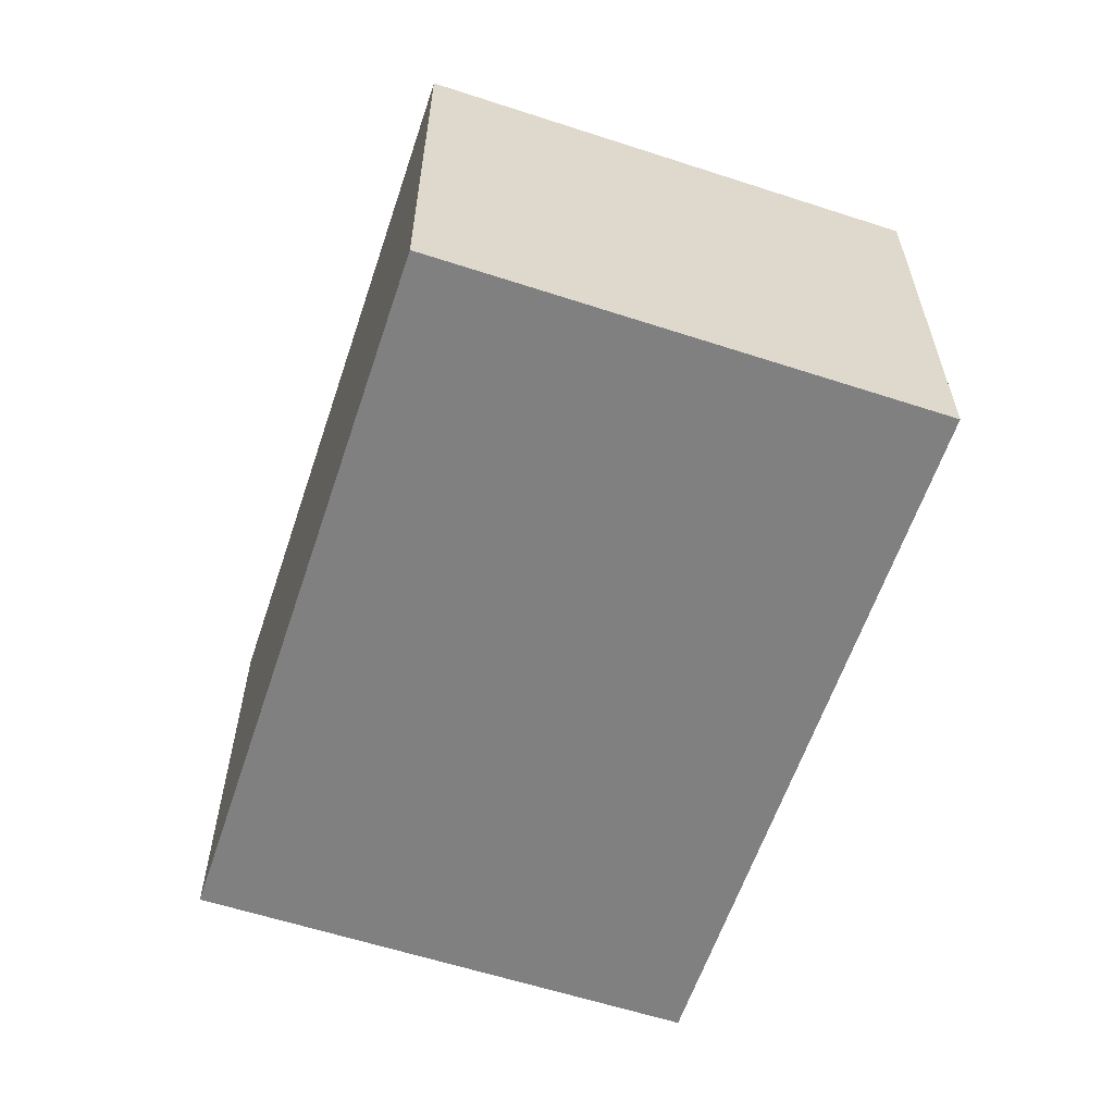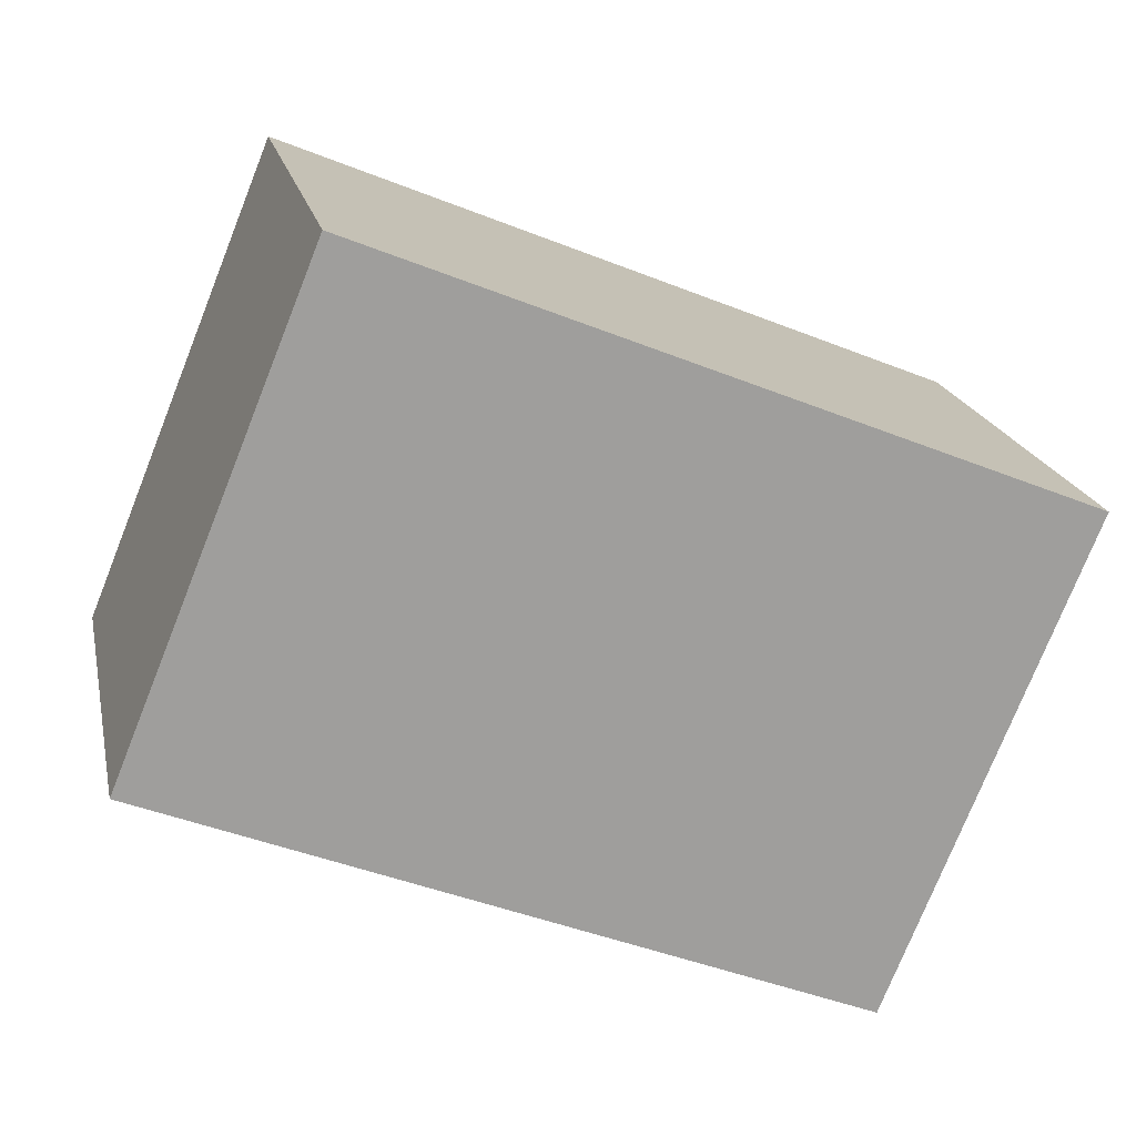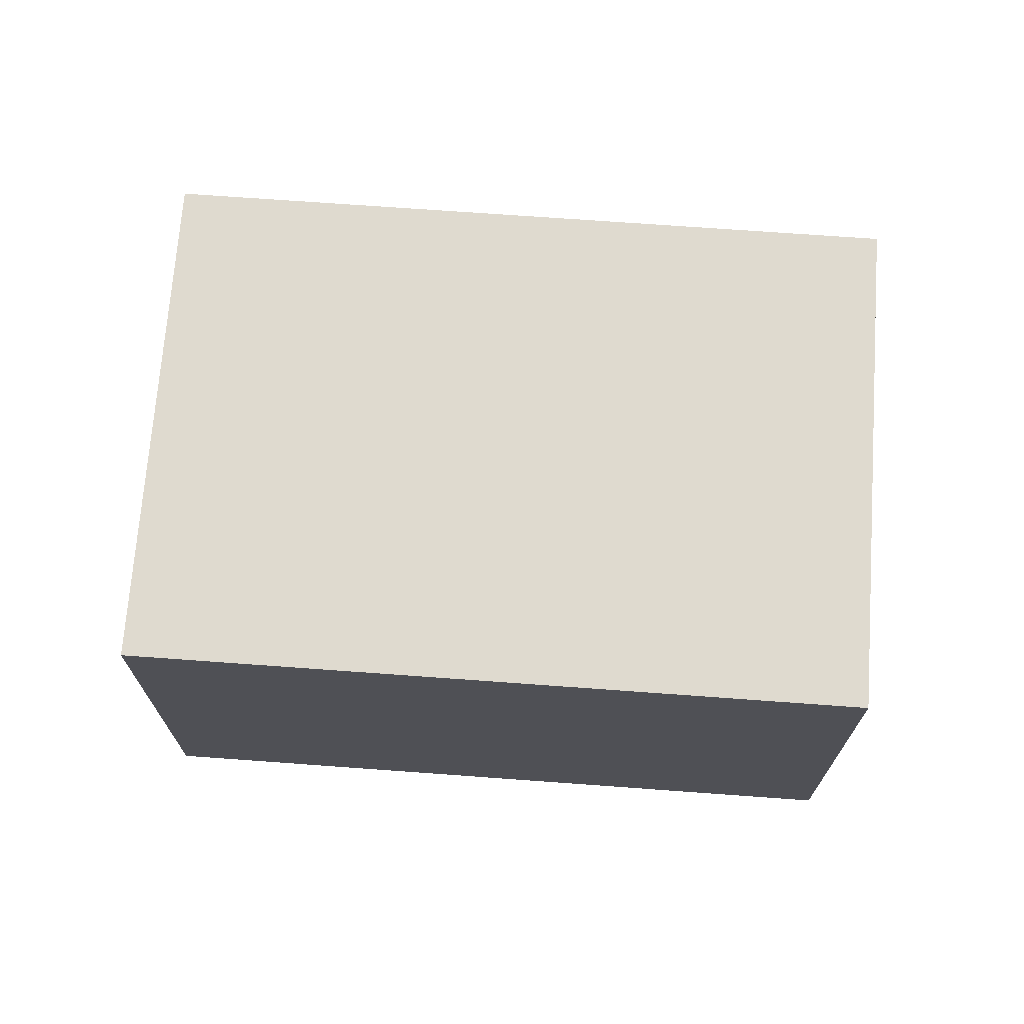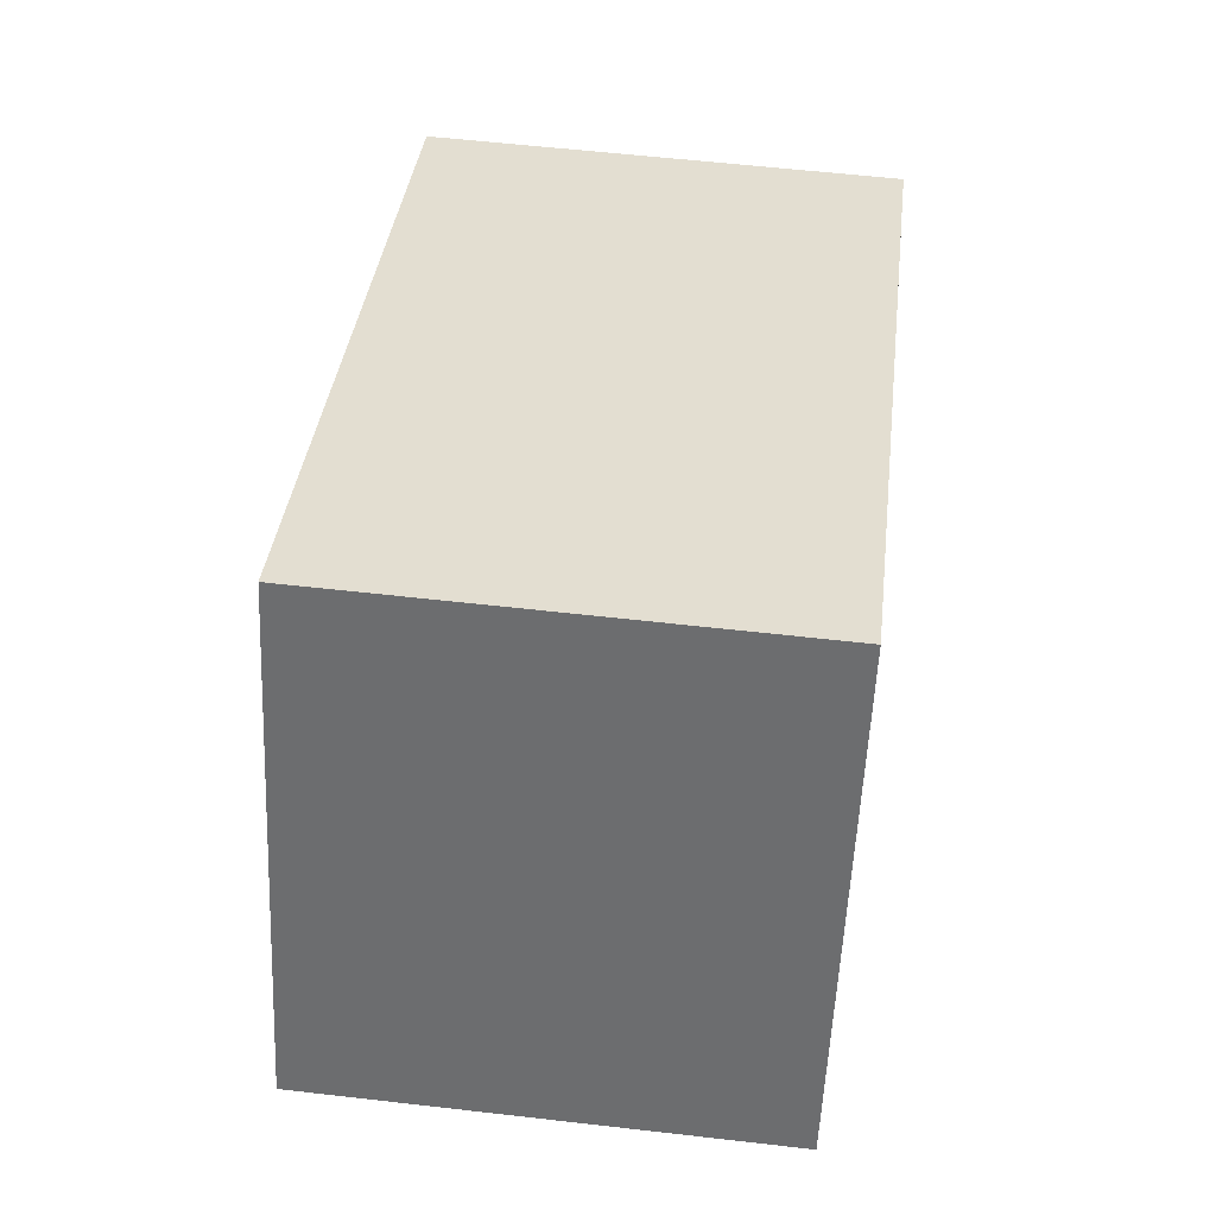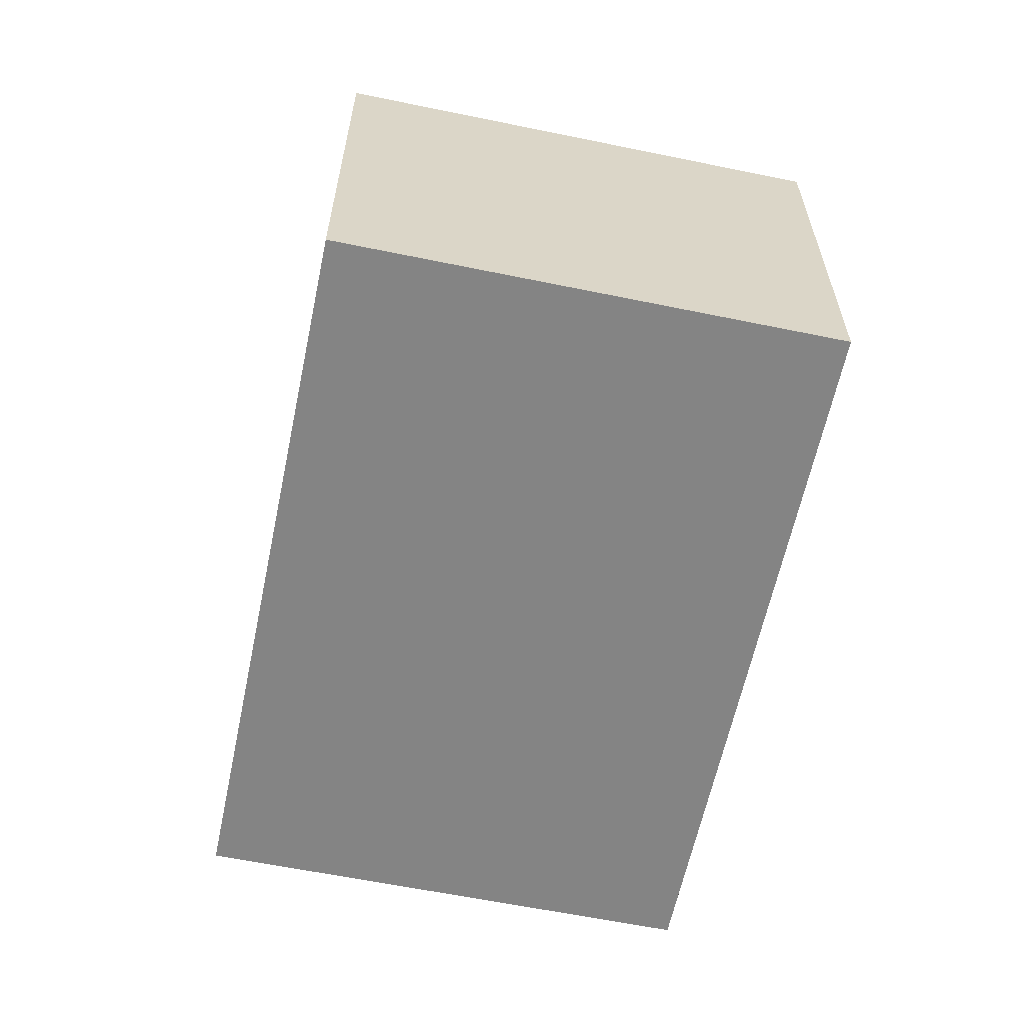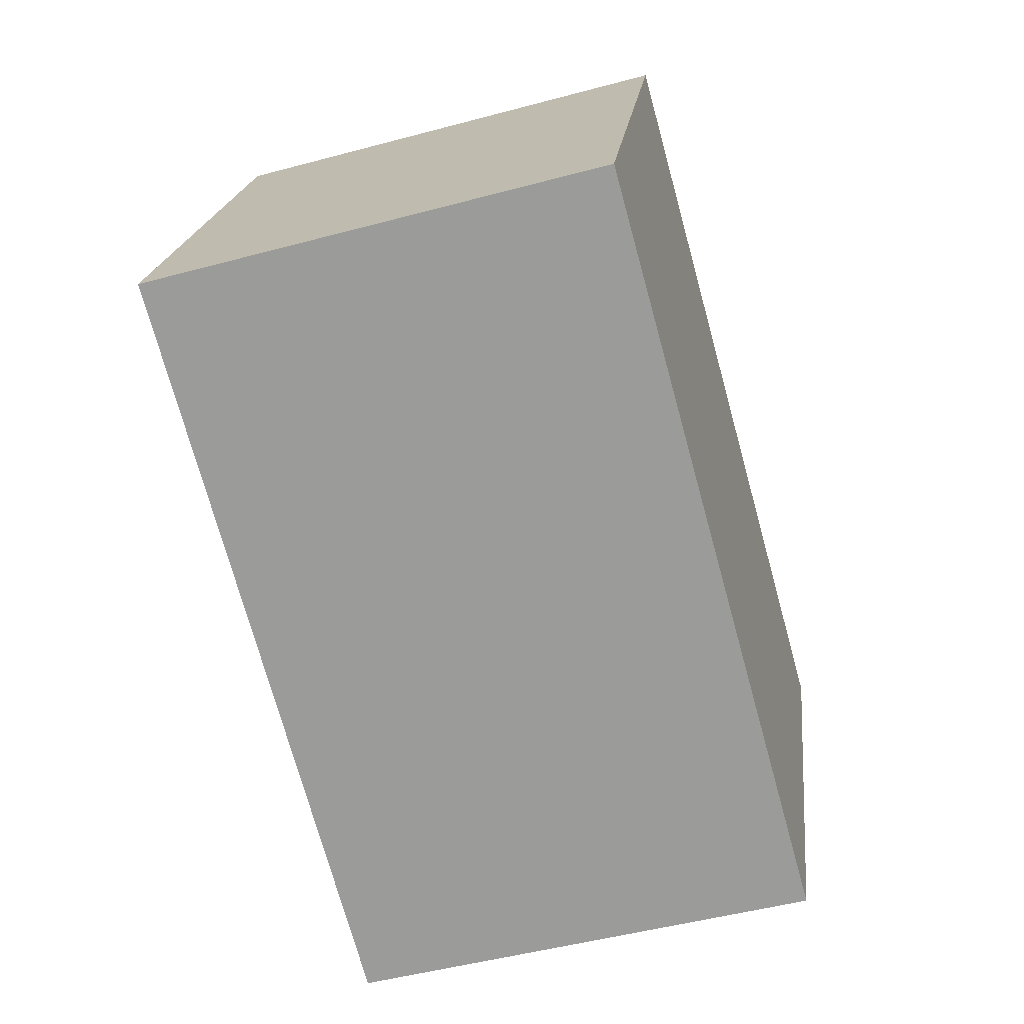
<metadata>
{"format":"obj","ext":"obj","renderer":"f3d","projection":"perspective","resolution":1024,"background":"white","views":[{"elev":-60.2,"azim":-86.2,"up":"+Y"},{"elev":19.2,"azim":-11.8,"up":"+Z"},{"elev":70.7,"azim":-153.6,"up":"+Y"},{"elev":57.6,"azim":-83.2,"up":"+Z"},{"elev":-61.3,"azim":-79.6,"up":"+Y"},{"elev":-49.3,"azim":-73.4,"up":"+Z"}]}
</metadata>
<code>
v  0 2.3 1.408e-16
v  4.512 2.3 1
v  3.516 2.3 -1.437
v  0.996 2.3 2.437
v  3.516 8.799e-17 -1.437
v  0 0 0
v  0.996 -1.492e-16 2.437
v  4.512 -6.123e-17 1
g defaultobject
f 1 2 3
f 2 1 4
f 5 1 3
f 1 5 6
f 6 4 1
f 4 6 7
f 7 2 4
f 2 7 8
f 8 3 2
f 3 8 5
f 8 6 5
f 6 8 7

</code>
